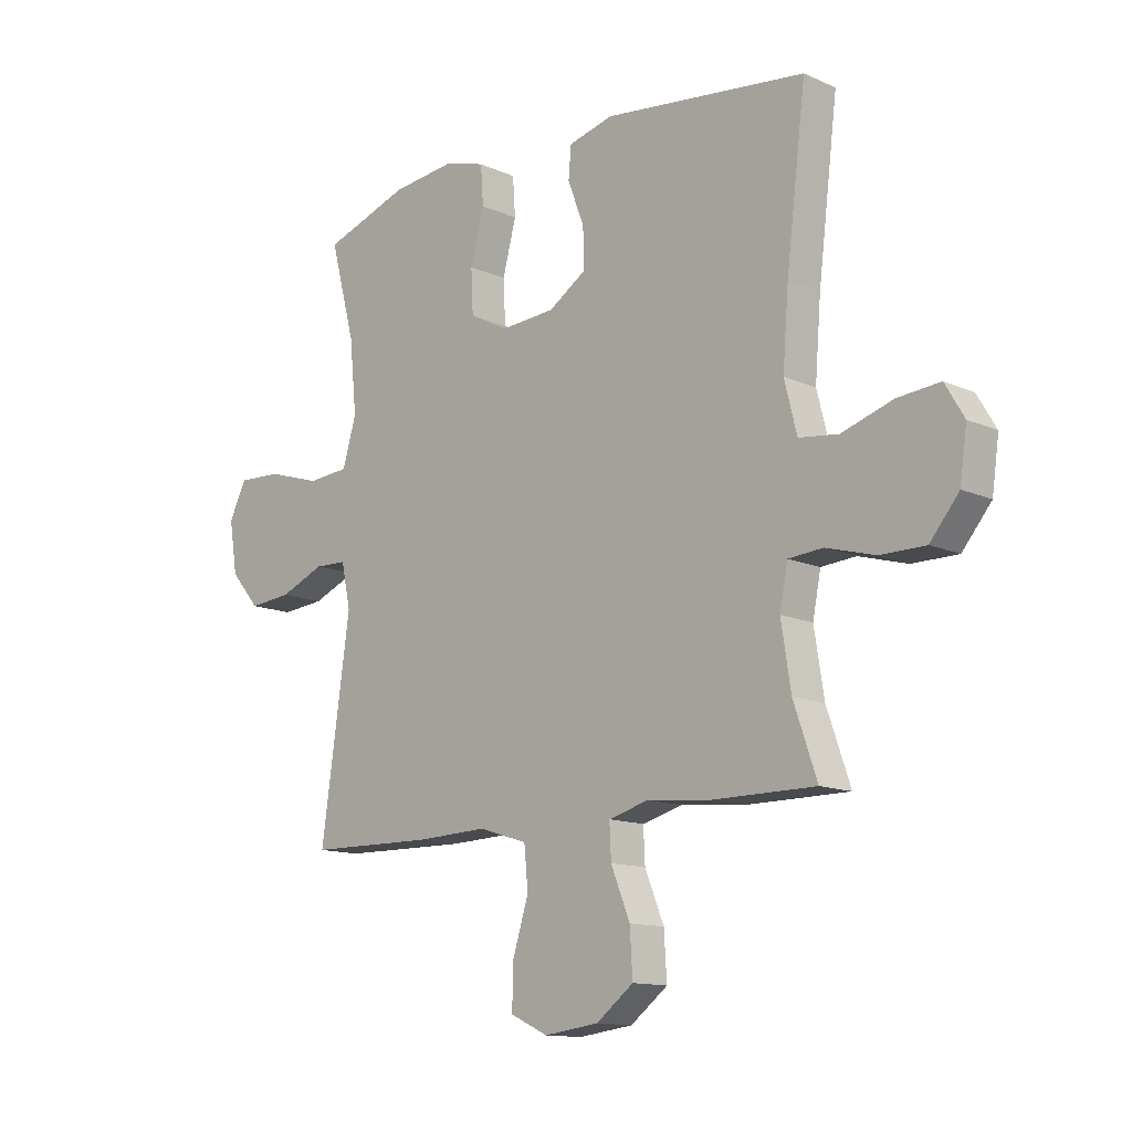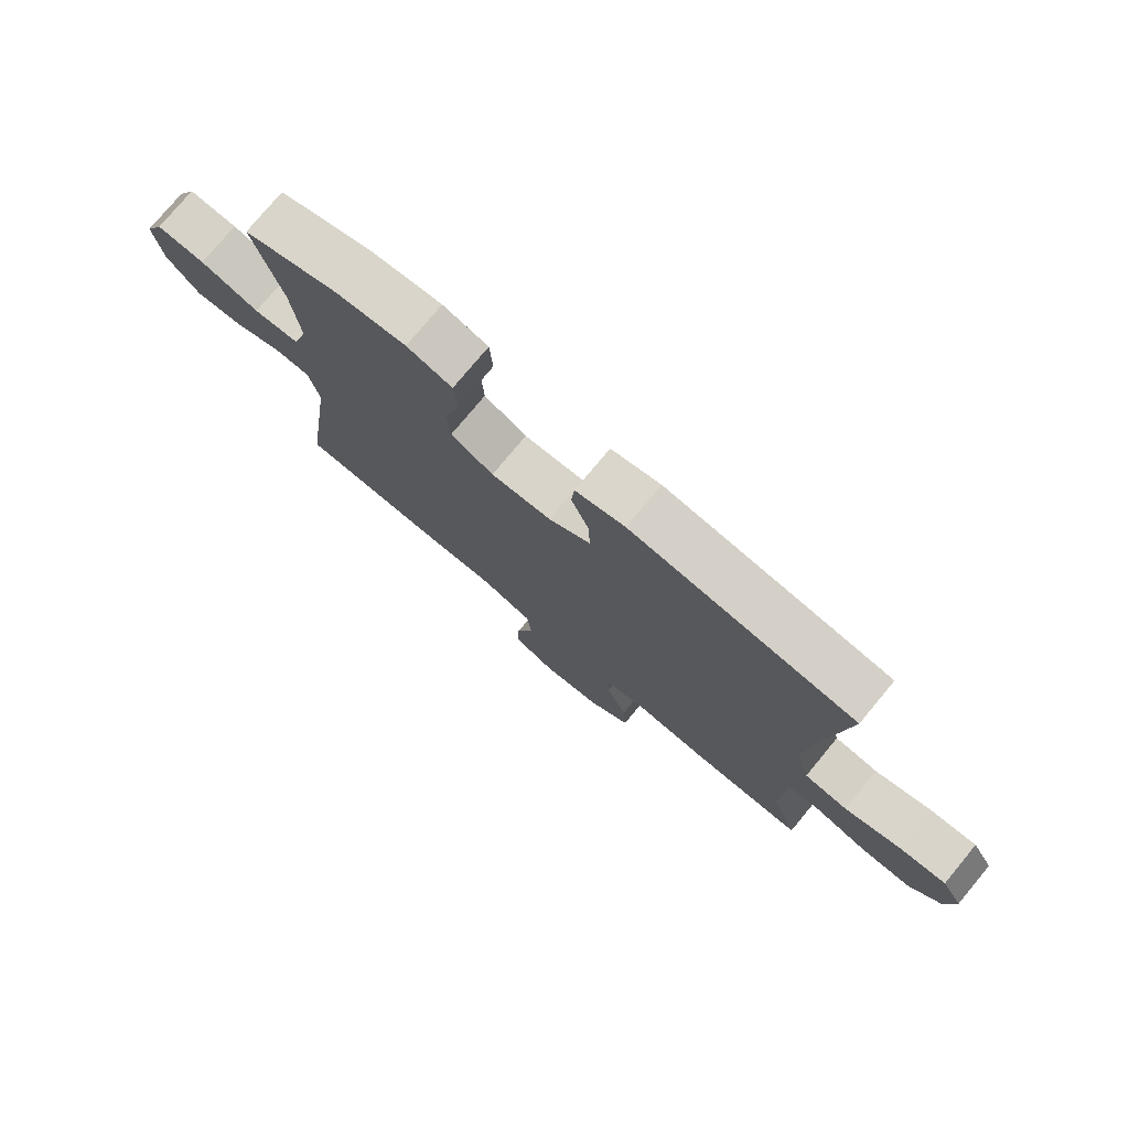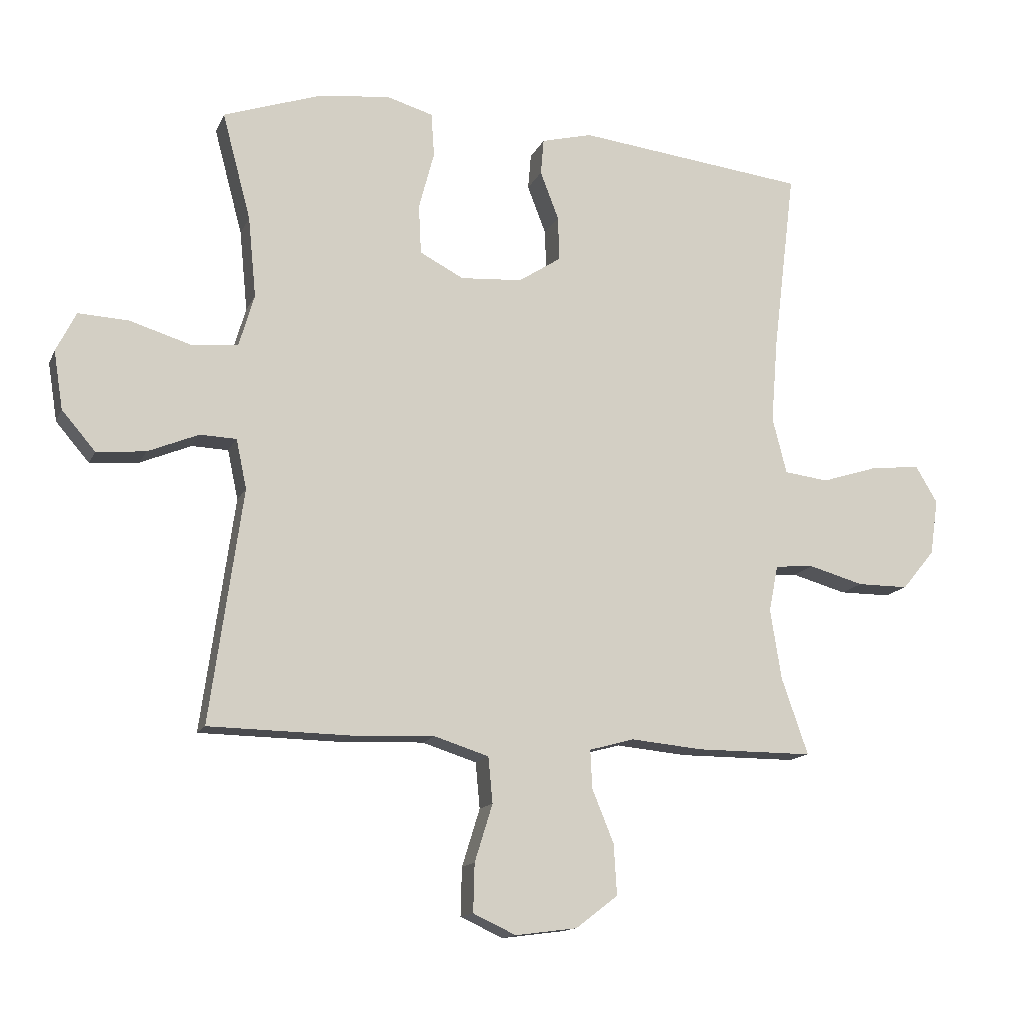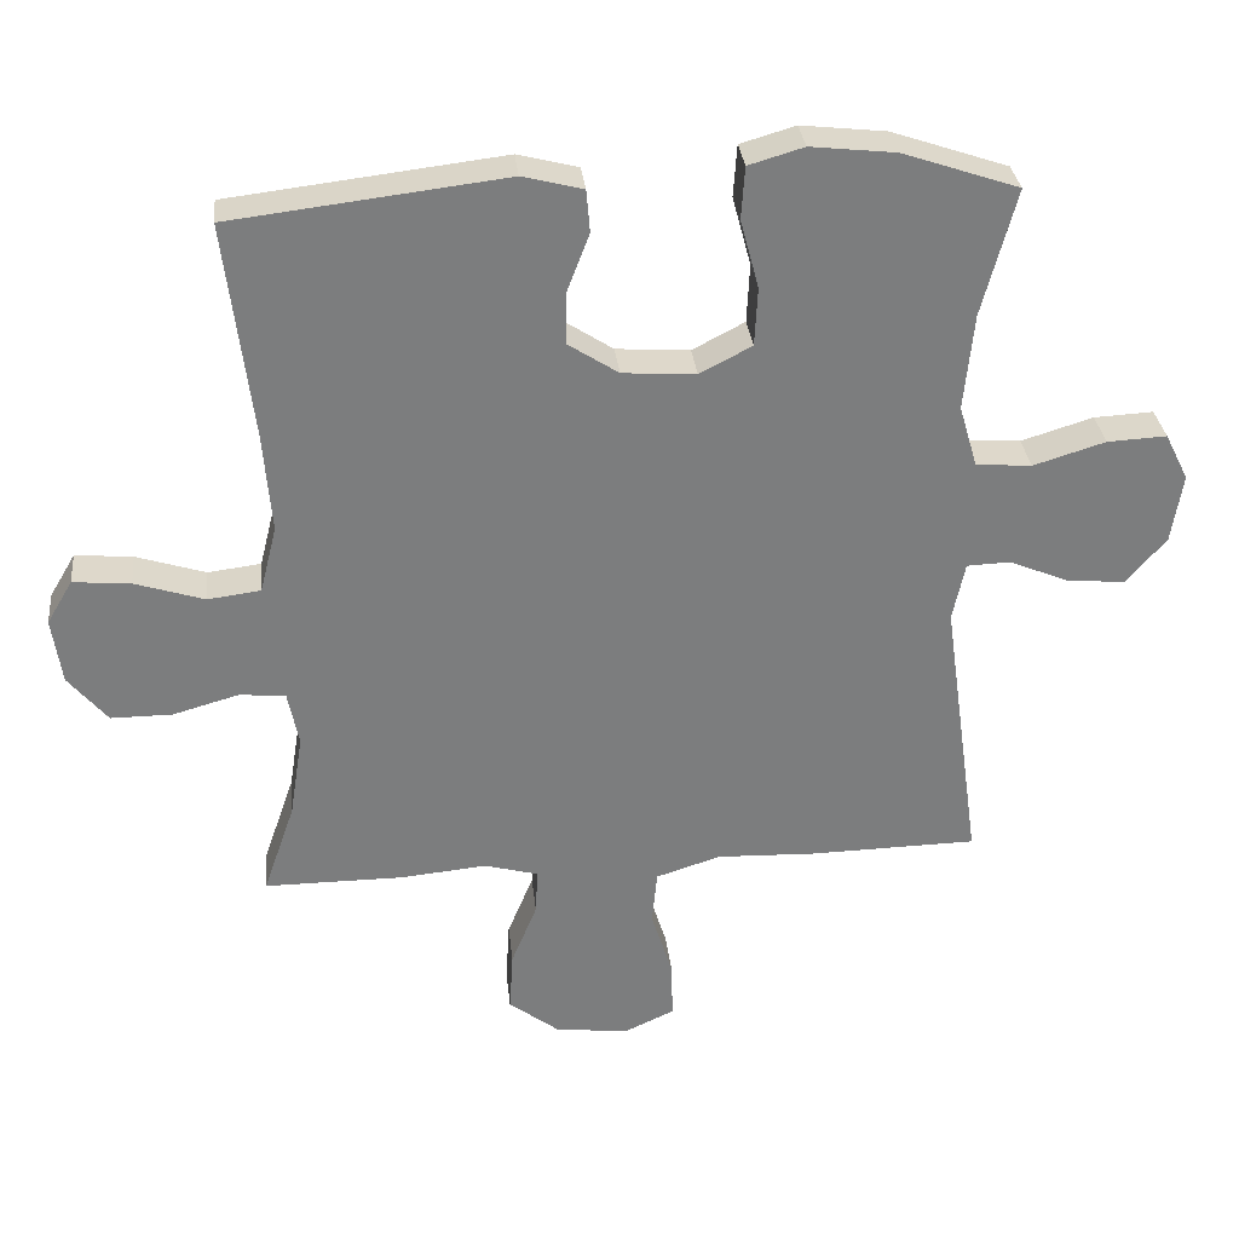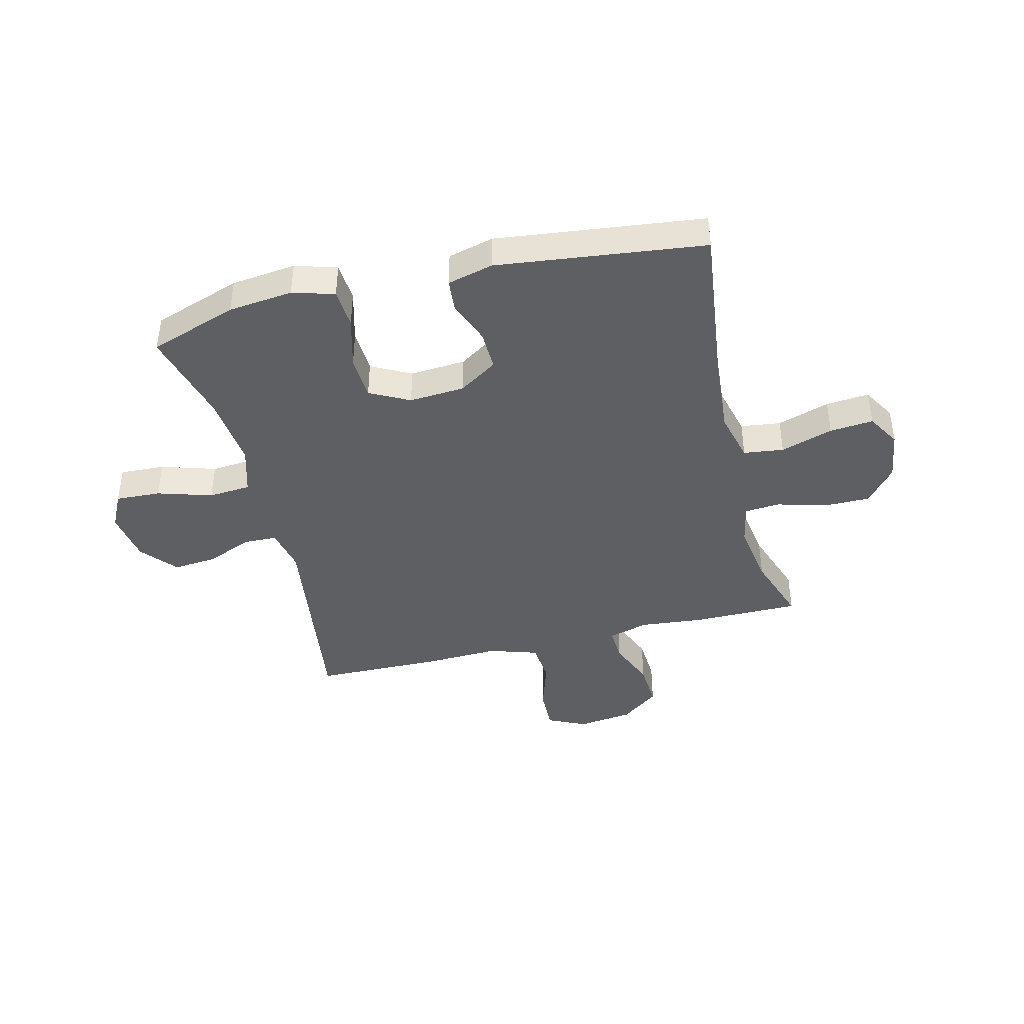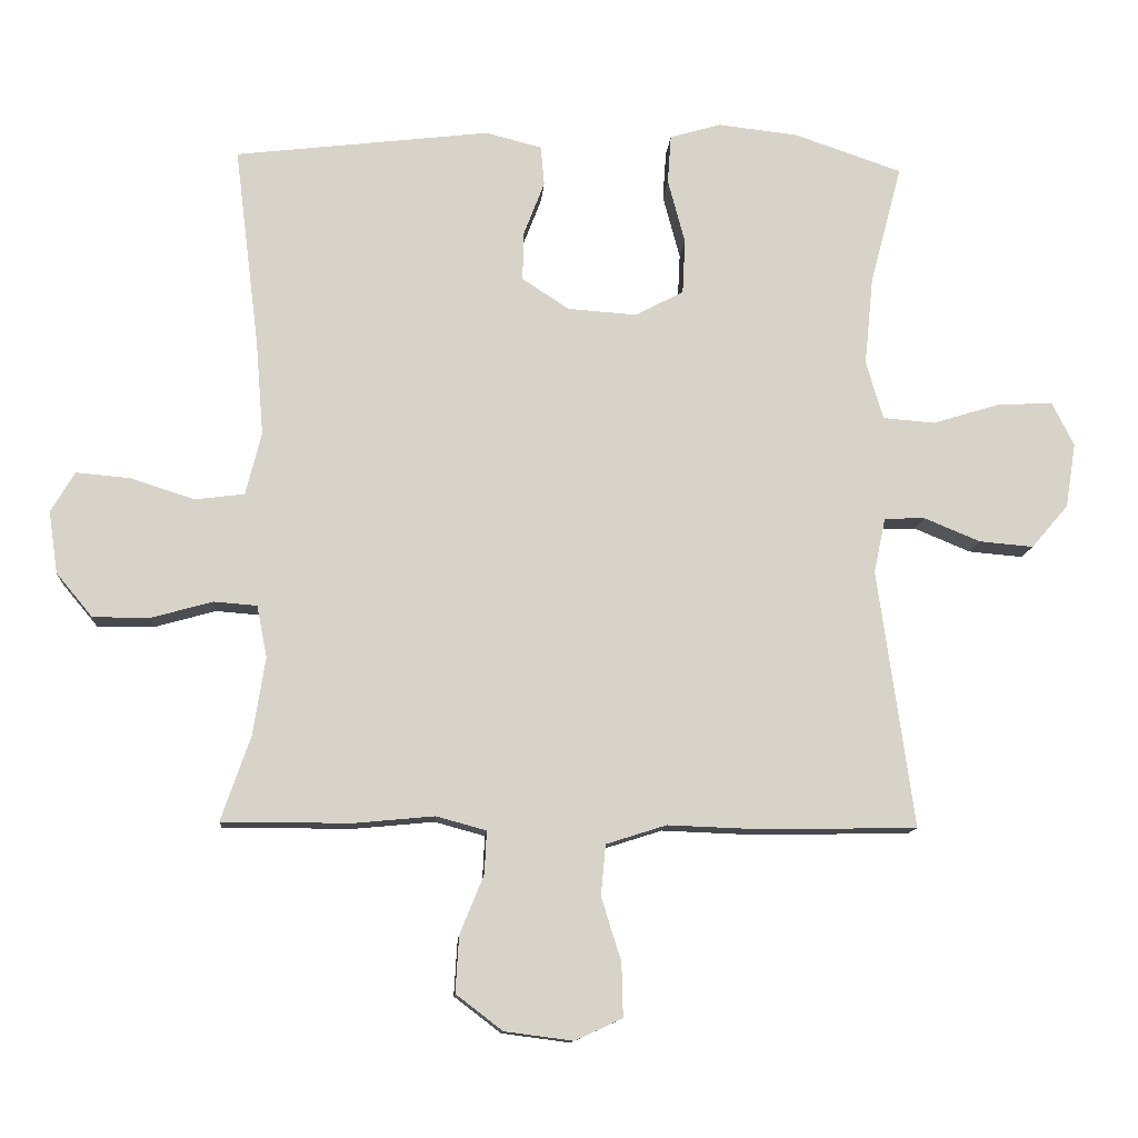
<metadata>
{"format":"obj","ext":"obj","renderer":"f3d","projection":"perspective","resolution":1024,"background":"white","views":[{"elev":-12.9,"azim":44.5,"up":"+Z"},{"elev":76.8,"azim":39.7,"up":"+Z"},{"elev":-13.9,"azim":-17.5,"up":"+Z"},{"elev":31.4,"azim":173.9,"up":"+Z"},{"elev":-41.7,"azim":13.8,"up":"+Y"},{"elev":-12.1,"azim":175.9,"up":"+Z"}]}
</metadata>
<code>
v -0.5 0.07 0.5
v -0.342 0.07 0.554
v -0.226 0.07 0.567
v -0.151 0.07 0.545
v -0.146 0.07 0.474
v -0.171 0.07 0.38
v -0.167 0.07 0.3
v -0.096 0.07 0.263
v 0.004 0.07 0.27
v 0.073 0.07 0.315
v 0.071 0.07 0.387
v 0.041 0.07 0.465
v 0.046 0.07 0.523
v 0.128 0.07 0.544
v 0.5 0.07 0.5
v 0.464 0.07 0.206
v 0.453 0.07 0.069
v 0.476 0.07 -0.022
v 0.548 0.07 -0.031
v 0.642 0.07 -0.001
v 0.72 0.07 0.006
v 0.755 0.07 -0.053
v 0.742 0.07 -0.143
v 0.689 0.07 -0.207
v 0.606 0.07 -0.207
v 0.517 0.07 -0.182
v 0.454 0.07 -0.187
v 0.439 0.07 -0.262
v 0.457 0.07 -0.376
v 0.5 0.07 -0.5
v 0.31 0.07 -0.5
v 0.194 0.07 -0.489
v 0.121 0.07 -0.509
v 0.124 0.07 -0.571
v 0.159 0.07 -0.657
v 0.164 0.07 -0.739
v 0.096 0.07 -0.791
v -0.004 0.07 -0.804
v -0.073 0.07 -0.772
v -0.071 0.07 -0.694
v -0.042 0.07 -0.601
v -0.049 0.07 -0.527
v -0.137 0.07 -0.499
v -0.271 0.07 -0.504
v -0.5 0.07 -0.5
v -0.447 0.07 -0.123
v -0.464 0.07 -0.043
v -0.523 0.07 -0.041
v -0.605 0.07 -0.075
v -0.684 0.07 -0.082
v -0.738 0.07 -0.019
v -0.753 0.07 0.075
v -0.721 0.07 0.139
v -0.64 0.07 0.135
v -0.542 0.07 0.105
v -0.466 0.07 0.111
v -0.441 0.07 0.196
v -0.454 0.07 0.327
v -0.5 0 0.5
v -0.342 0 0.554
v -0.226 0 0.567
v -0.151 0 0.545
v -0.146 0 0.474
v -0.171 0 0.38
v -0.167 0 0.3
v -0.096 0 0.263
v 0.004 0 0.27
v 0.073 0 0.315
v 0.071 0 0.387
v 0.041 0 0.465
v 0.046 0 0.523
v 0.128 0 0.544
v 0.5 0 0.5
v 0.464 0 0.206
v 0.453 0 0.069
v 0.476 0 -0.022
v 0.548 0 -0.031
v 0.642 0 -0.001
v 0.72 0 0.006
v 0.755 0 -0.053
v 0.742 0 -0.143
v 0.689 0 -0.207
v 0.606 0 -0.207
v 0.517 0 -0.182
v 0.454 0 -0.187
v 0.439 0 -0.262
v 0.457 0 -0.376
v 0.5 0 -0.5
v 0.31 0 -0.5
v 0.194 0 -0.489
v 0.121 0 -0.509
v 0.124 0 -0.571
v 0.159 0 -0.657
v 0.164 0 -0.739
v 0.096 0 -0.791
v -0.004 0 -0.804
v -0.073 0 -0.772
v -0.071 0 -0.694
v -0.042 0 -0.601
v -0.049 0 -0.527
v -0.137 0 -0.499
v -0.271 0 -0.504
v -0.5 0 -0.5
v -0.447 0 -0.123
v -0.464 0 -0.043
v -0.523 0 -0.041
v -0.605 0 -0.075
v -0.684 0 -0.082
v -0.738 0 -0.019
v -0.753 0 0.075
v -0.721 0 0.139
v -0.64 0 0.135
v -0.542 0 0.105
v -0.466 0 0.111
v -0.441 0 0.196
v -0.454 0 0.327
f 53 54 55
f 52 53 55
f 51 52 55
f 50 51 55
f 49 50 55
f 48 49 55
f 47 48 55 56
f 46 47 56 57
f 43 44 45 46
f 42 43 46 57
f 39 40 41
f 38 39 41
f 37 38 41
f 36 37 41
f 35 36 41
f 34 35 41
f 33 34 41 42
f 42 57 58
f 33 42 58
f 32 33 58
f 32 58 1
f 31 32 1
f 30 31 1
f 29 30 1
f 24 25 26
f 23 24 26
f 22 23 26
f 21 22 26
f 20 21 26
f 19 20 26
f 18 19 26 27
f 17 18 27 28
f 14 15 16
f 13 14 16
f 12 13 16
f 11 12 16
f 10 11 16 17
f 9 10 17 28
f 4 5 6
f 3 4 6
f 2 3 6
f 1 2 6
f 1 6 7
f 29 1 7
f 8 9 28 29
f 7 8 29
f 113 112 111
f 113 111 110
f 113 110 109
f 113 109 108
f 113 108 107
f 113 107 106
f 114 113 106 105
f 115 114 105 104
f 104 103 102 101
f 115 104 101 100
f 99 98 97
f 99 97 96
f 99 96 95
f 99 95 94
f 99 94 93
f 99 93 92
f 100 99 92 91
f 116 115 100
f 116 100 91
f 116 91 90
f 59 116 90
f 59 90 89
f 59 89 88
f 59 88 87
f 84 83 82
f 84 82 81
f 84 81 80
f 84 80 79
f 84 79 78
f 84 78 77
f 85 84 77 76
f 86 85 76 75
f 74 73 72
f 74 72 71
f 74 71 70
f 74 70 69
f 75 74 69 68
f 86 75 68 67
f 64 63 62
f 64 62 61
f 64 61 60
f 64 60 59
f 65 64 59
f 65 59 87
f 87 86 67 66
f 87 66 65
f 1 59 60 2
f 2 60 61 3
f 3 61 62 4
f 4 62 63 5
f 5 63 64 6
f 6 64 65 7
f 7 65 66 8
f 8 66 67 9
f 9 67 68 10
f 10 68 69 11
f 11 69 70 12
f 12 70 71 13
f 13 71 72 14
f 14 72 73 15
f 15 73 74 16
f 16 74 75 17
f 17 75 76 18
f 18 76 77 19
f 19 77 78 20
f 20 78 79 21
f 21 79 80 22
f 22 80 81 23
f 23 81 82 24
f 24 82 83 25
f 25 83 84 26
f 26 84 85 27
f 27 85 86 28
f 28 86 87 29
f 29 87 88 30
f 30 88 89 31
f 31 89 90 32
f 32 90 91 33
f 33 91 92 34
f 34 92 93 35
f 35 93 94 36
f 36 94 95 37
f 37 95 96 38
f 38 96 97 39
f 39 97 98 40
f 40 98 99 41
f 41 99 100 42
f 42 100 101 43
f 43 101 102 44
f 44 102 103 45
f 45 103 104 46
f 46 104 105 47
f 47 105 106 48
f 48 106 107 49
f 49 107 108 50
f 50 108 109 51
f 51 109 110 52
f 52 110 111 53
f 53 111 112 54
f 54 112 113 55
f 55 113 114 56
f 56 114 115 57
f 57 115 116 58
f 58 116 59 1

</code>
